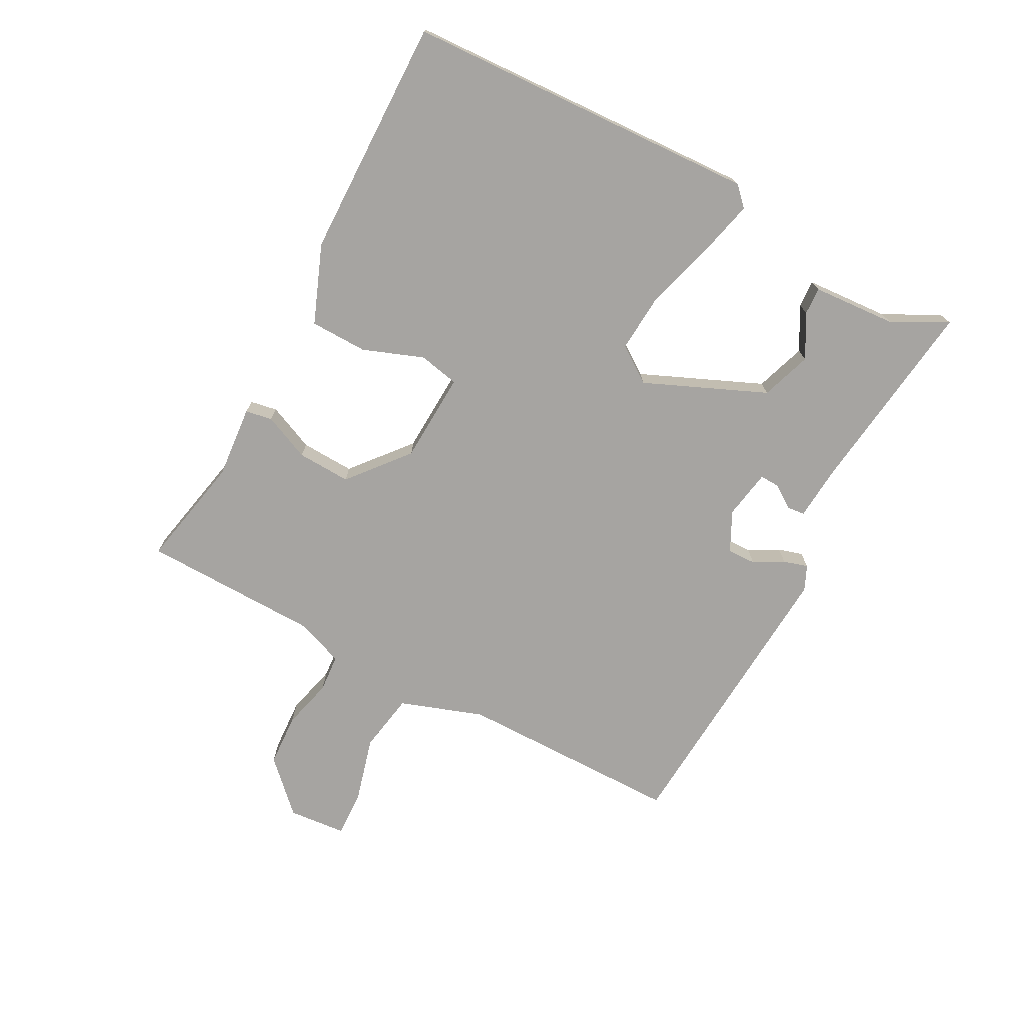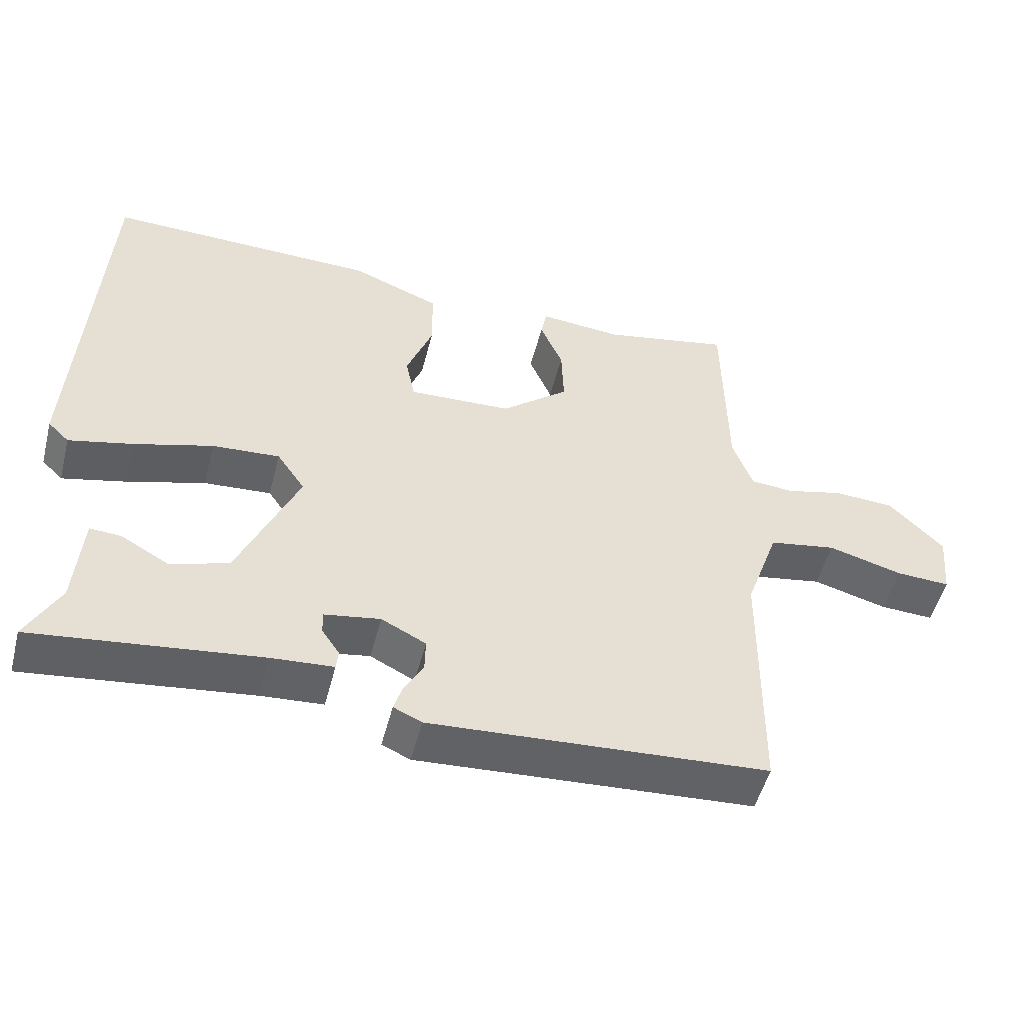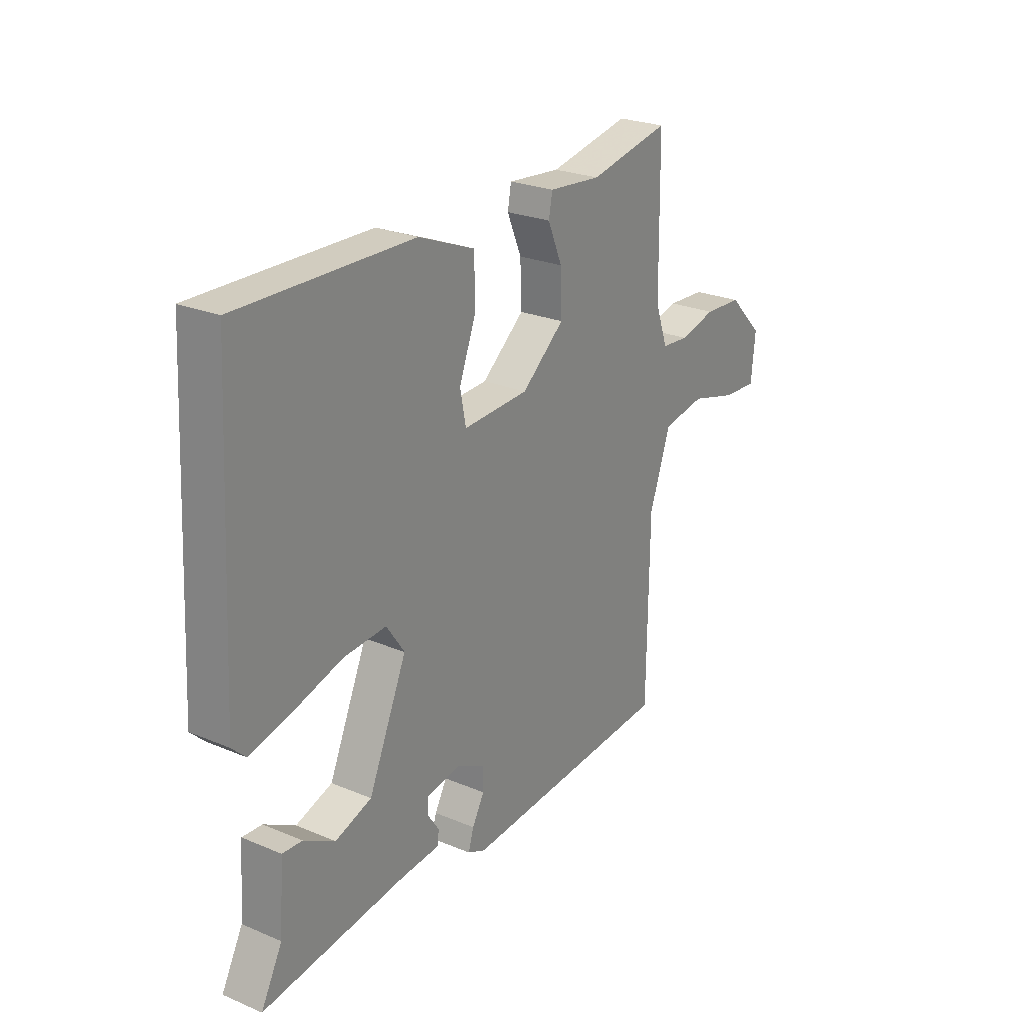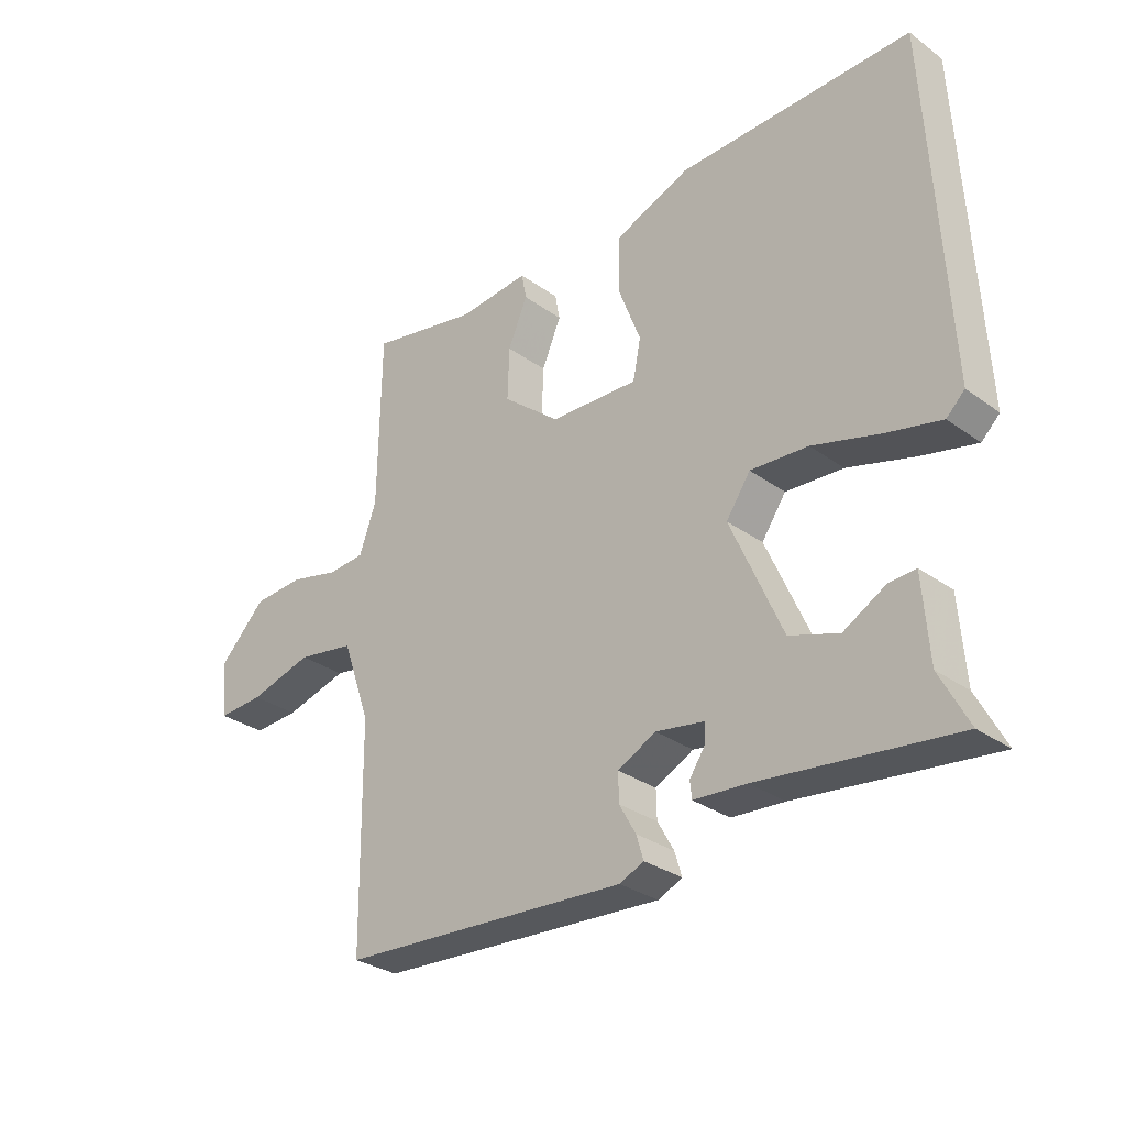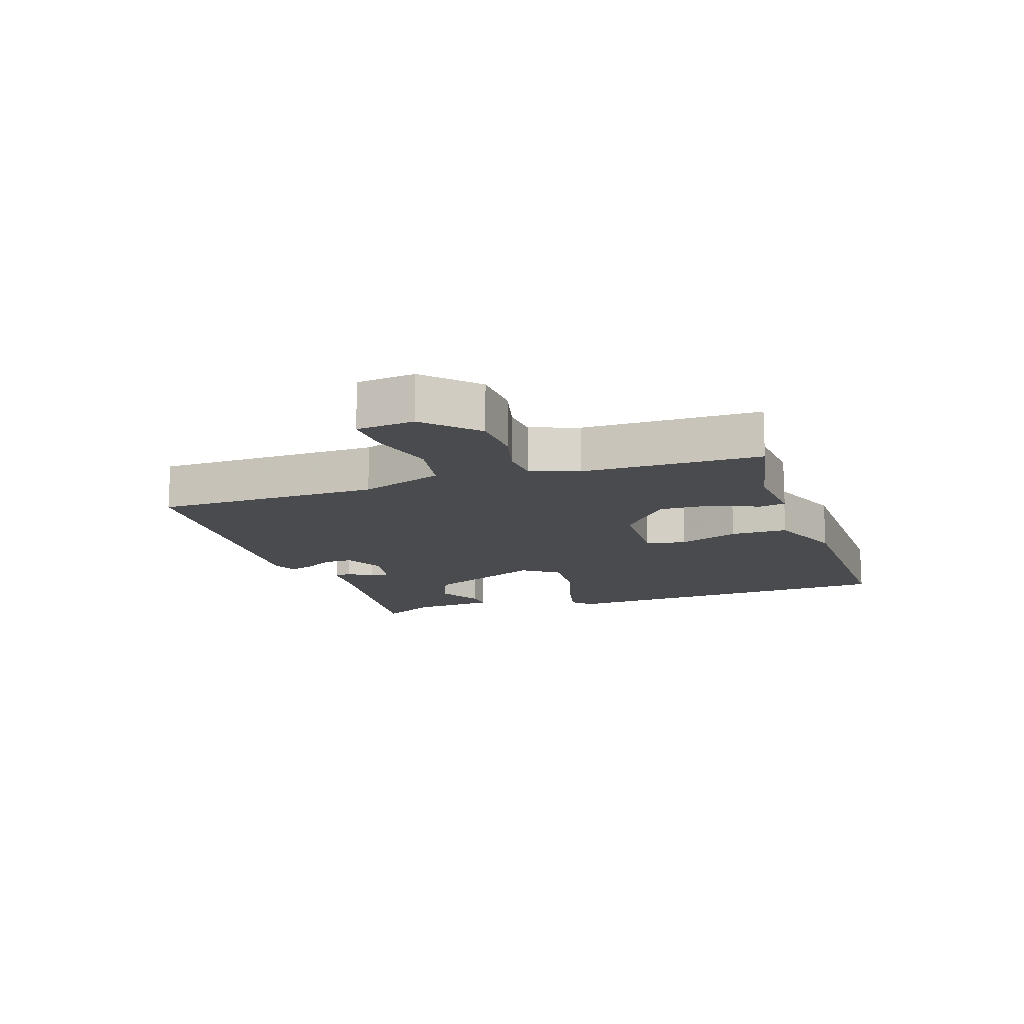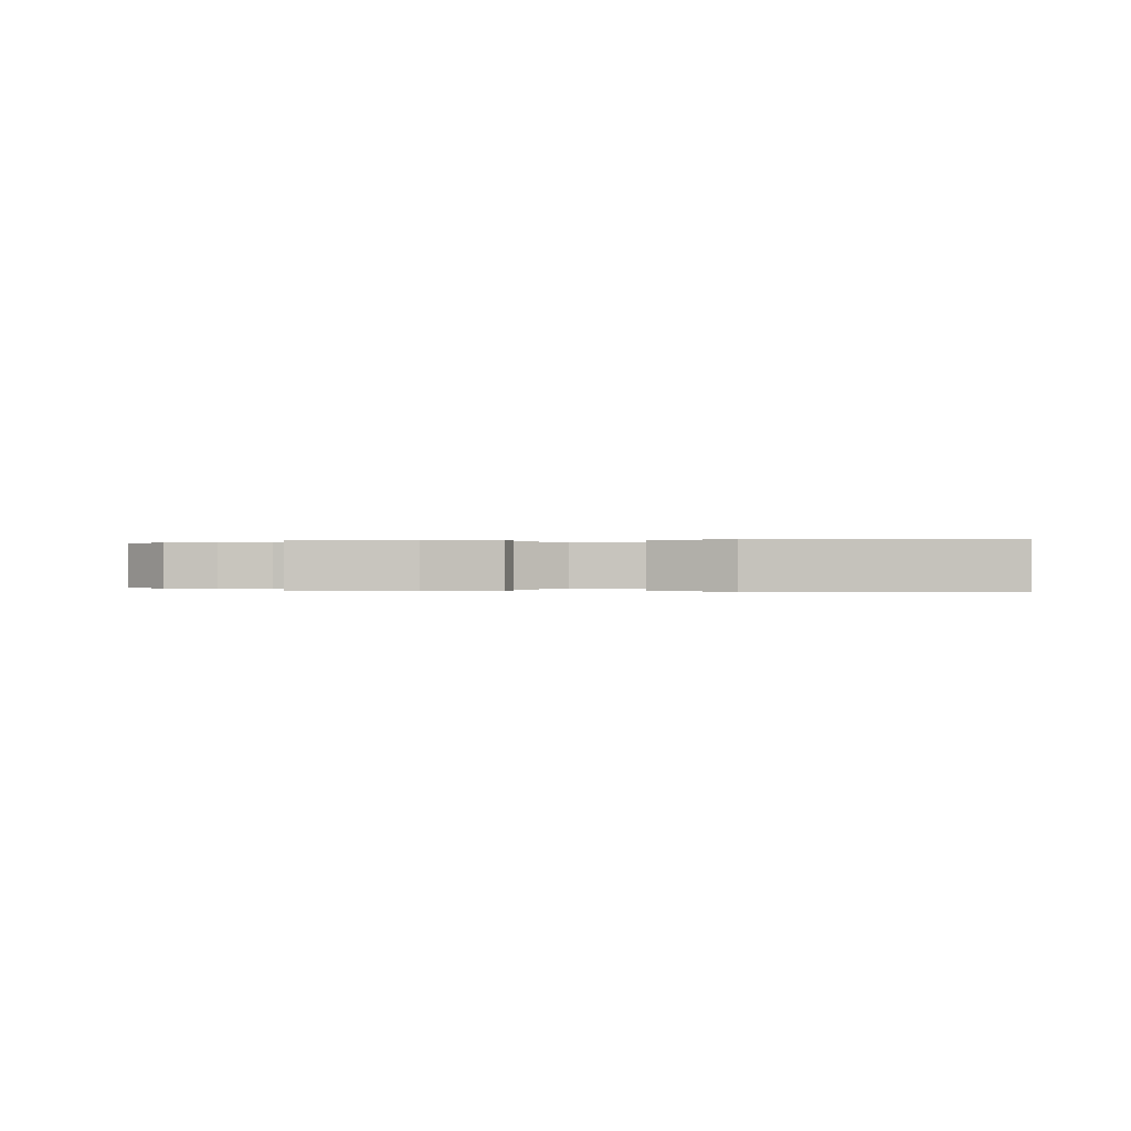
<metadata>
{"format":"obj","ext":"obj","renderer":"f3d","projection":"perspective","resolution":1024,"background":"white","views":[{"elev":-73.5,"azim":61.6,"up":"+Y"},{"elev":-51.2,"azim":165.6,"up":"+Z"},{"elev":25.1,"azim":124.2,"up":"+Z"},{"elev":-30.2,"azim":43.8,"up":"+Z"},{"elev":-13.8,"azim":-71.6,"up":"+Y"},{"elev":0.0,"azim":4.0,"up":"+Y"}]}
</metadata>
<code>
v 0.5 0.07 0.5
v 0.53 0.07 -0.069
v 0.5 0.07 -0.098
v 0.41 0.07 -0.077
v 0.299 0.07 -0.045
v 0.204 0.07 -0.039
v 0.164 0.07 -0.097
v 0.249 0.07 -0.291
v 0.33 0.07 -0.318
v 0.399 0.07 -0.279
v 0.443 0.07 -0.276
v 0.453 0.07 -0.411
v 0.5 0.07 -0.5
v 0.181 0.07 -0.462
v 0.094 0.07 -0.456
v 0.091 0.07 -0.428
v 0.116 0.07 -0.391
v 0.117 0.07 -0.359
v 0.038 0.07 -0.346
v -0.025 0.07 -0.378
v -0.024 0.07 -0.424
v 0.003 0.07 -0.472
v 0.015 0.07 -0.511
v -0.025 0.07 -0.529
v -0.5 0.07 -0.5
v -0.504 0.07 -0.14
v -0.551 0.07 -0.007
v -0.646 0.07 0.009
v -0.751 0.07 -0.02
v -0.827 0.07 -0.024
v -0.836 0.07 0.069
v -0.759 0.07 0.147
v -0.674 0.07 0.152
v -0.593 0.07 0.132
v -0.532 0.07 0.137
v -0.504 0.07 0.215
v -0.5 0.07 0.5
v -0.319 0.07 0.464
v -0.202 0.07 0.475
v -0.194 0.07 0.432
v -0.226 0.07 0.357
v -0.229 0.07 0.271
v -0.134 0.07 0.193
v 0.012 0.07 0.187
v 0.025 0.07 0.252
v -0.012 0.07 0.349
v -0.011 0.07 0.441
v 0.114 0.07 0.491
v 0.5 0 0.5
v 0.53 0 -0.069
v 0.5 0 -0.098
v 0.41 0 -0.077
v 0.299 0 -0.045
v 0.204 0 -0.039
v 0.164 0 -0.097
v 0.249 0 -0.291
v 0.33 0 -0.318
v 0.399 0 -0.279
v 0.443 0 -0.276
v 0.453 0 -0.411
v 0.5 0 -0.5
v 0.181 0 -0.462
v 0.094 0 -0.456
v 0.091 0 -0.428
v 0.116 0 -0.391
v 0.117 0 -0.359
v 0.038 0 -0.346
v -0.025 0 -0.378
v -0.024 0 -0.424
v 0.003 0 -0.472
v 0.015 0 -0.511
v -0.025 0 -0.529
v -0.5 0 -0.5
v -0.504 0 -0.14
v -0.551 0 -0.007
v -0.646 0 0.009
v -0.751 0 -0.02
v -0.827 0 -0.024
v -0.836 0 0.069
v -0.759 0 0.147
v -0.674 0 0.152
v -0.593 0 0.132
v -0.532 0 0.137
v -0.504 0 0.215
v -0.5 0 0.5
v -0.319 0 0.464
v -0.202 0 0.475
v -0.194 0 0.432
v -0.226 0 0.357
v -0.229 0 0.271
v -0.134 0 0.193
v 0.012 0 0.187
v 0.025 0 0.252
v -0.012 0 0.349
v -0.011 0 0.441
v 0.114 0 0.491
f 3 4 5
f 2 3 5
f 1 2 5
f 48 1 5
f 47 48 5
f 46 47 5
f 45 46 5
f 44 45 5 6
f 43 44 6 7
f 42 43 7 8
f 38 39 40 41
f 38 41 42
f 37 38 42
f 36 37 42
f 35 36 42 8
f 32 33 34
f 31 32 34
f 30 31 34
f 29 30 34
f 28 29 34
f 27 28 34 35
f 26 27 35 8
f 24 25 26
f 23 24 26
f 22 23 26
f 21 22 26
f 20 21 26
f 19 20 26
f 26 8 9
f 19 26 9
f 18 19 9
f 14 15 16 17
f 17 18 9
f 14 17 9
f 13 14 9
f 12 13 9
f 9 10 11 12
f 53 52 51
f 53 51 50
f 53 50 49
f 53 49 96
f 53 96 95
f 53 95 94
f 53 94 93
f 54 53 93 92
f 55 54 92 91
f 56 55 91 90
f 89 88 87 86
f 90 89 86
f 90 86 85
f 90 85 84
f 56 90 84 83
f 82 81 80
f 82 80 79
f 82 79 78
f 82 78 77
f 82 77 76
f 83 82 76 75
f 56 83 75 74
f 74 73 72
f 74 72 71
f 74 71 70
f 74 70 69
f 74 69 68
f 74 68 67
f 57 56 74
f 57 74 67
f 57 67 66
f 65 64 63 62
f 57 66 65
f 57 65 62
f 57 62 61
f 57 61 60
f 60 59 58 57
f 1 49 50 2
f 2 50 51 3
f 3 51 52 4
f 4 52 53 5
f 5 53 54 6
f 6 54 55 7
f 7 55 56 8
f 8 56 57 9
f 9 57 58 10
f 10 58 59 11
f 11 59 60 12
f 12 60 61 13
f 13 61 62 14
f 14 62 63 15
f 15 63 64 16
f 16 64 65 17
f 17 65 66 18
f 18 66 67 19
f 19 67 68 20
f 20 68 69 21
f 21 69 70 22
f 22 70 71 23
f 23 71 72 24
f 24 72 73 25
f 25 73 74 26
f 26 74 75 27
f 27 75 76 28
f 28 76 77 29
f 29 77 78 30
f 30 78 79 31
f 31 79 80 32
f 32 80 81 33
f 33 81 82 34
f 34 82 83 35
f 35 83 84 36
f 36 84 85 37
f 37 85 86 38
f 38 86 87 39
f 39 87 88 40
f 40 88 89 41
f 41 89 90 42
f 42 90 91 43
f 43 91 92 44
f 44 92 93 45
f 45 93 94 46
f 46 94 95 47
f 47 95 96 48
f 48 96 49 1

</code>
